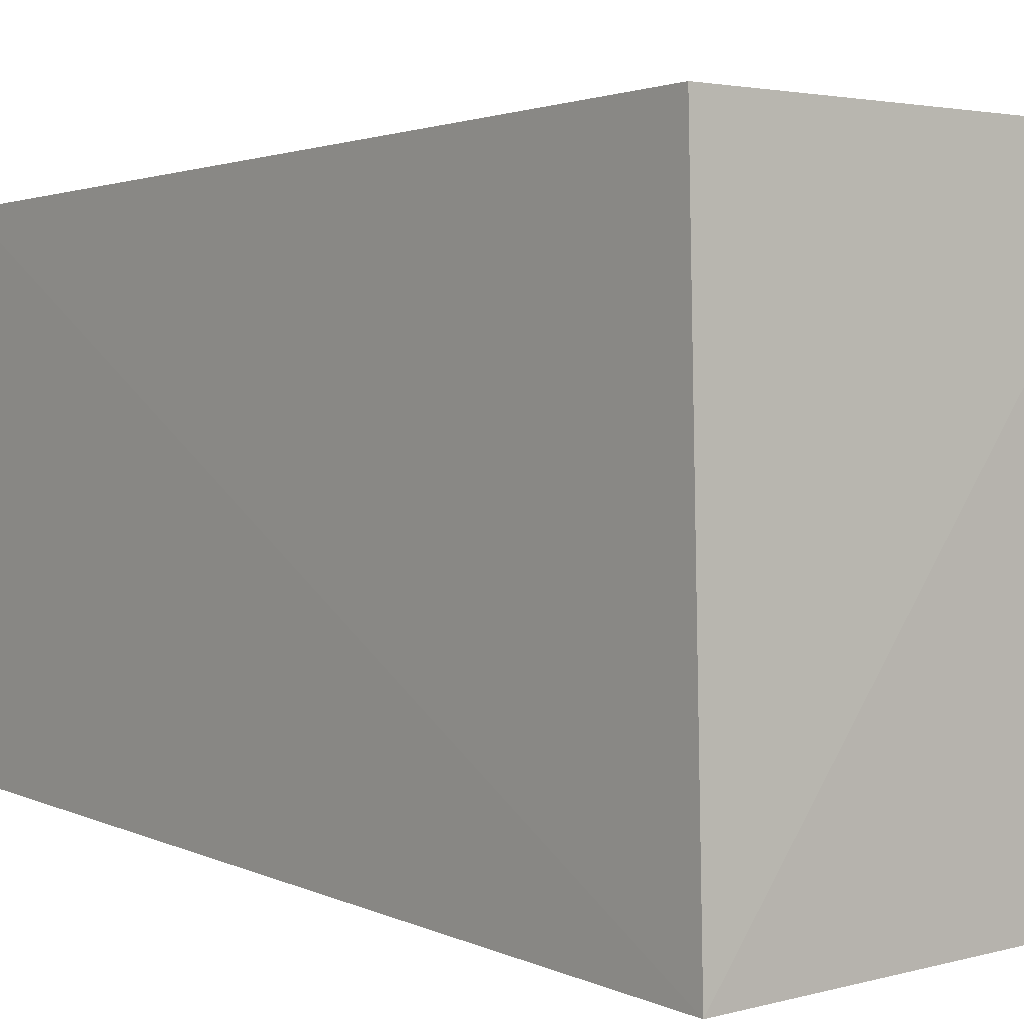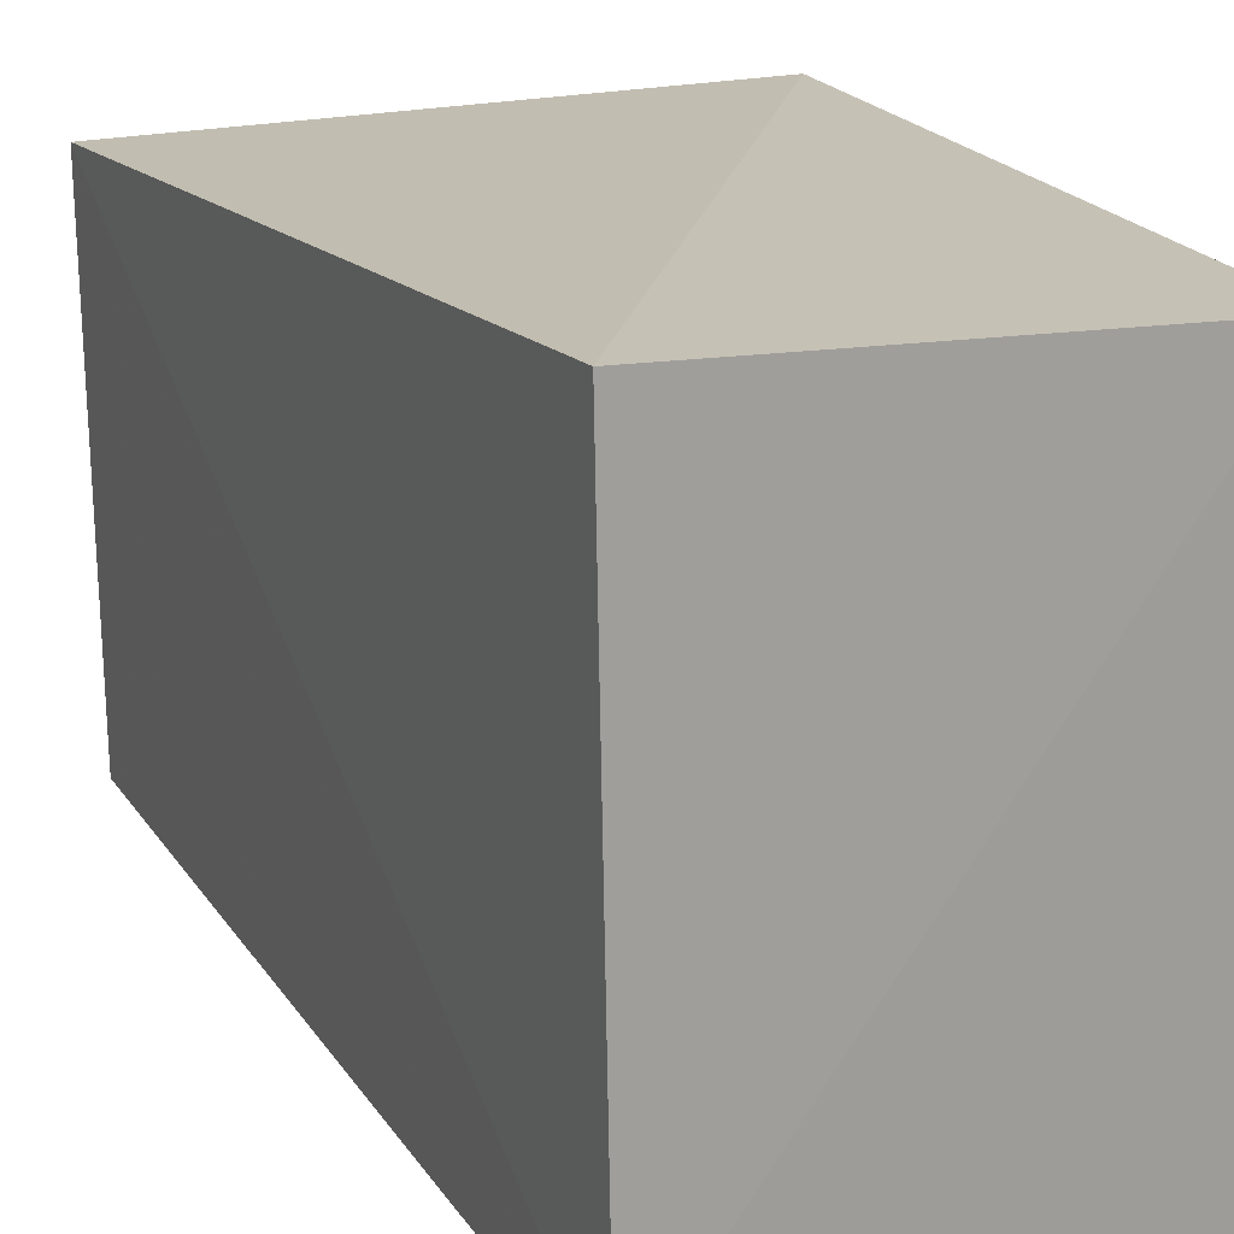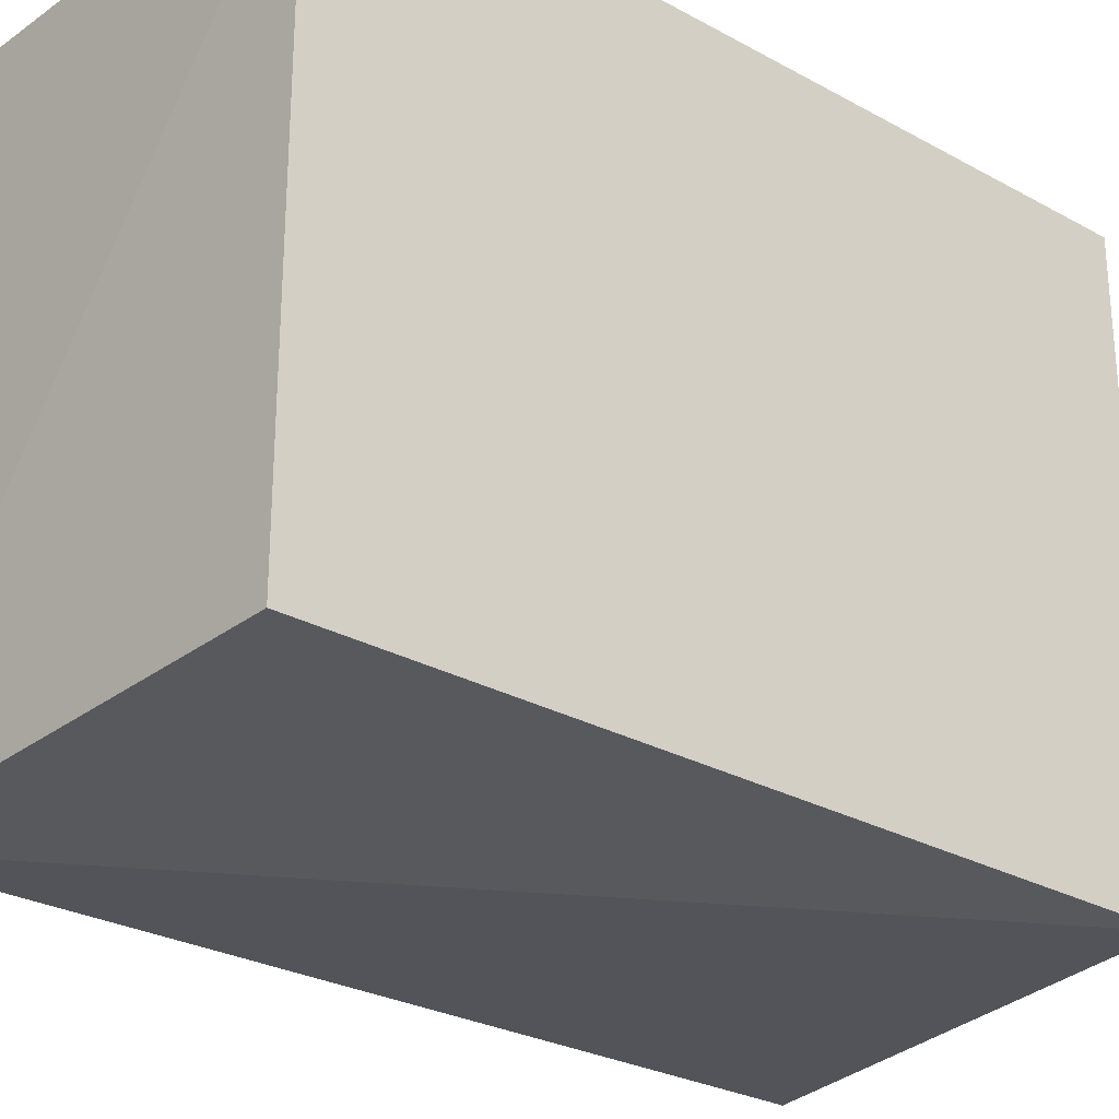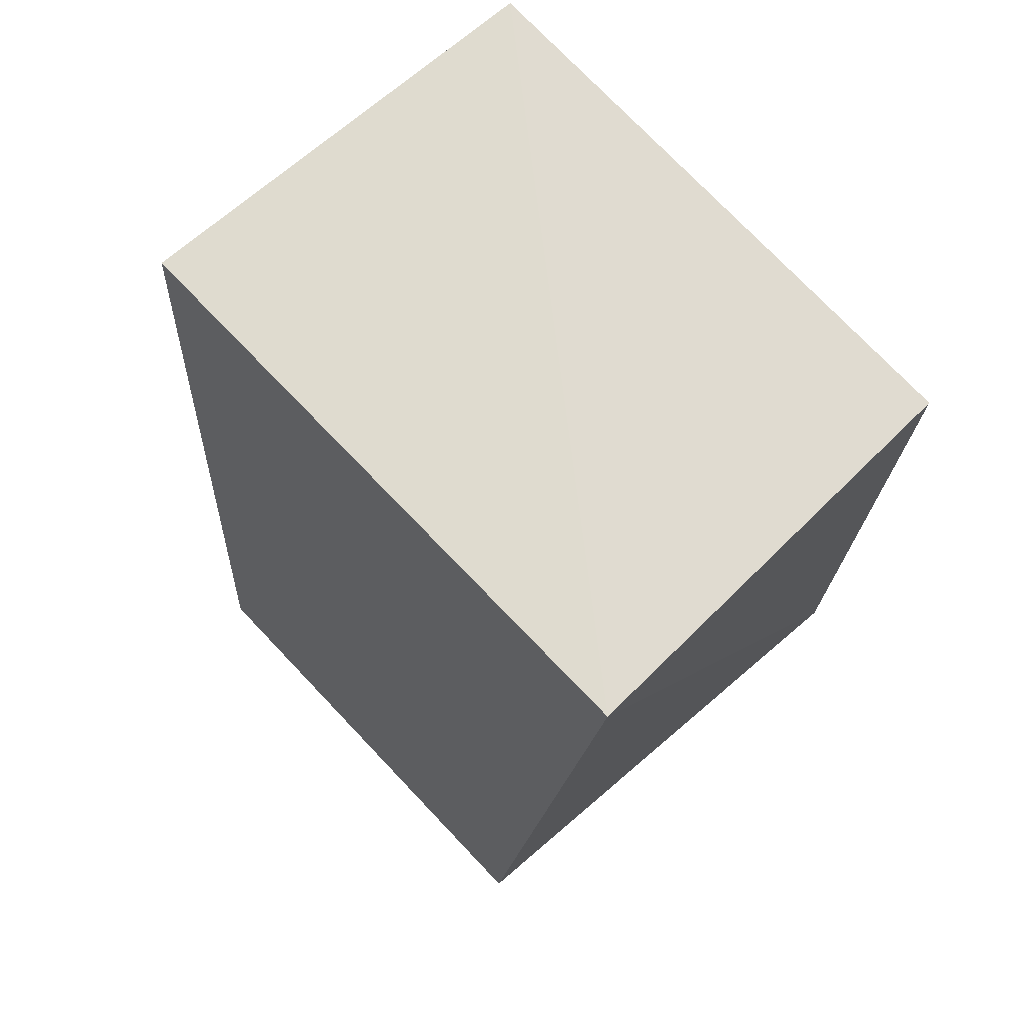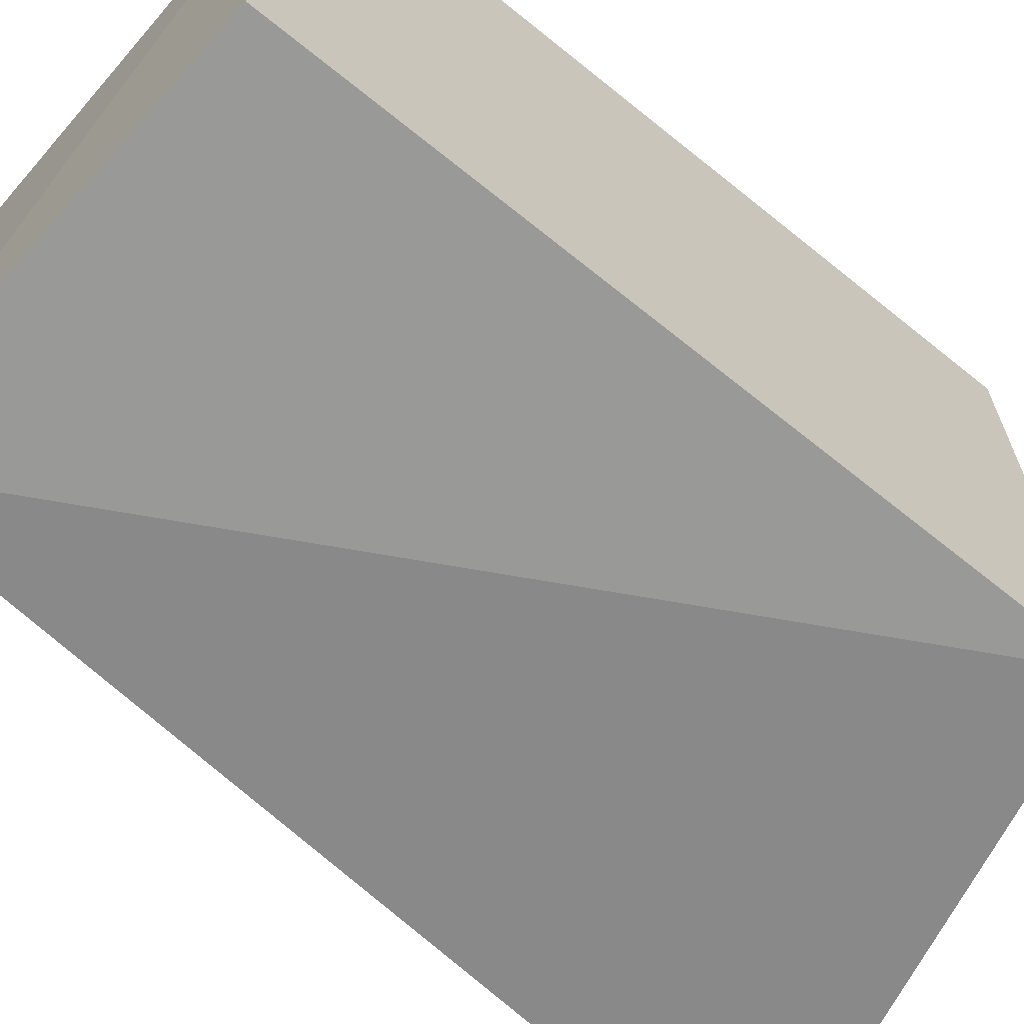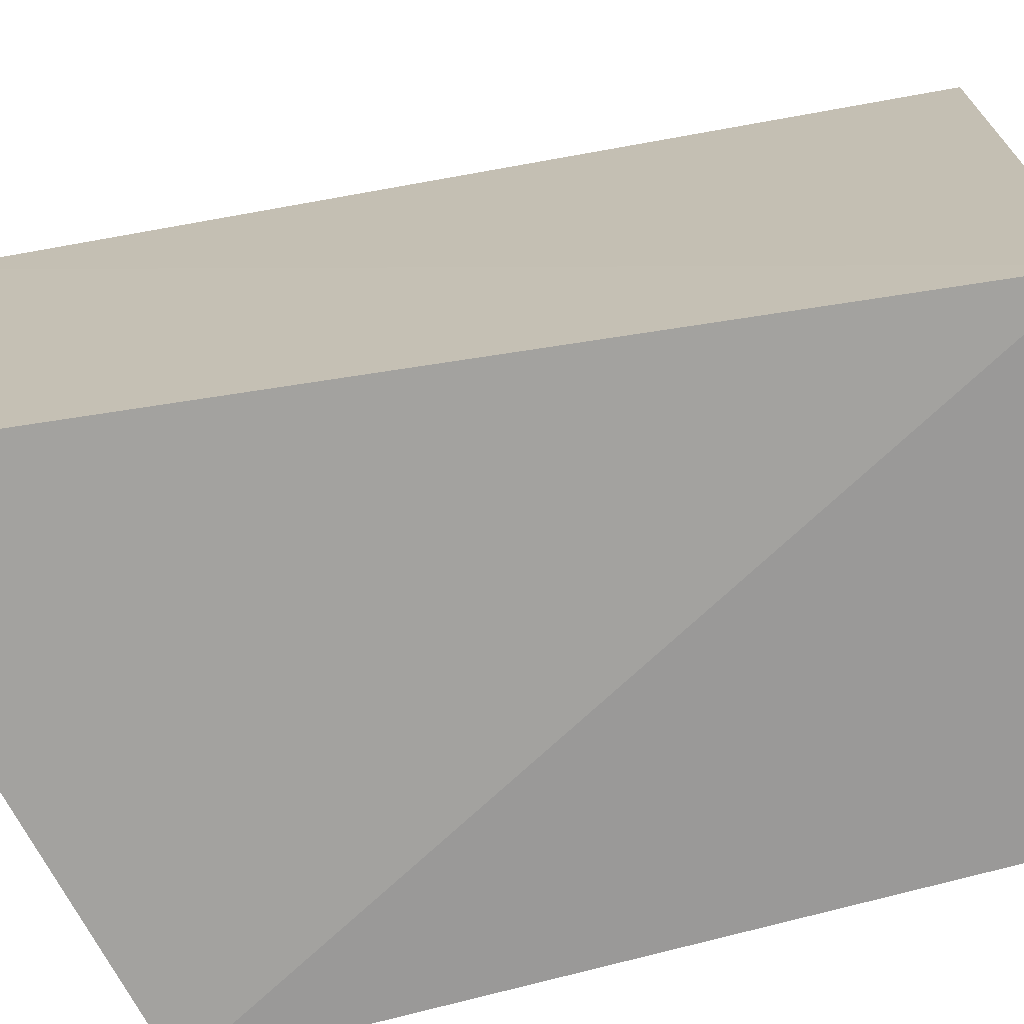
<metadata>
{"format":"obj","ext":"obj","renderer":"f3d","projection":"perspective","resolution":1024,"background":"white","views":[{"elev":3.3,"azim":-34.4,"up":"+Y"},{"elev":19.1,"azim":-19.5,"up":"+Y"},{"elev":-27.9,"azim":49.9,"up":"+Y"},{"elev":72.5,"azim":-42.7,"up":"+Z"},{"elev":-67.1,"azim":51.0,"up":"+Y"},{"elev":-71.0,"azim":-74.6,"up":"+Y"}]}
</metadata>
<code>
v -0.02154 -0.5056 -0.3753
v -0.02154 -0.5328 -0.3753
v -0.02154 -0.5328 -0.4115
v -0.04647 -0.5074 -0.4171
v -0.04212 -0.5051 -0.3747
v -0.0461 -0.5312 -0.4175
v -0.02154 -0.5056 -0.4115
v -0.04174 -0.5335 -0.3743
f 1 2 3
f 7 1 3
f 7 5 1
f 7 4 5
f 7 6 4
f 7 3 6
f 8 2 1
f 8 1 5
f 8 5 4
f 8 4 6
f 8 6 3
f 8 3 2

</code>
